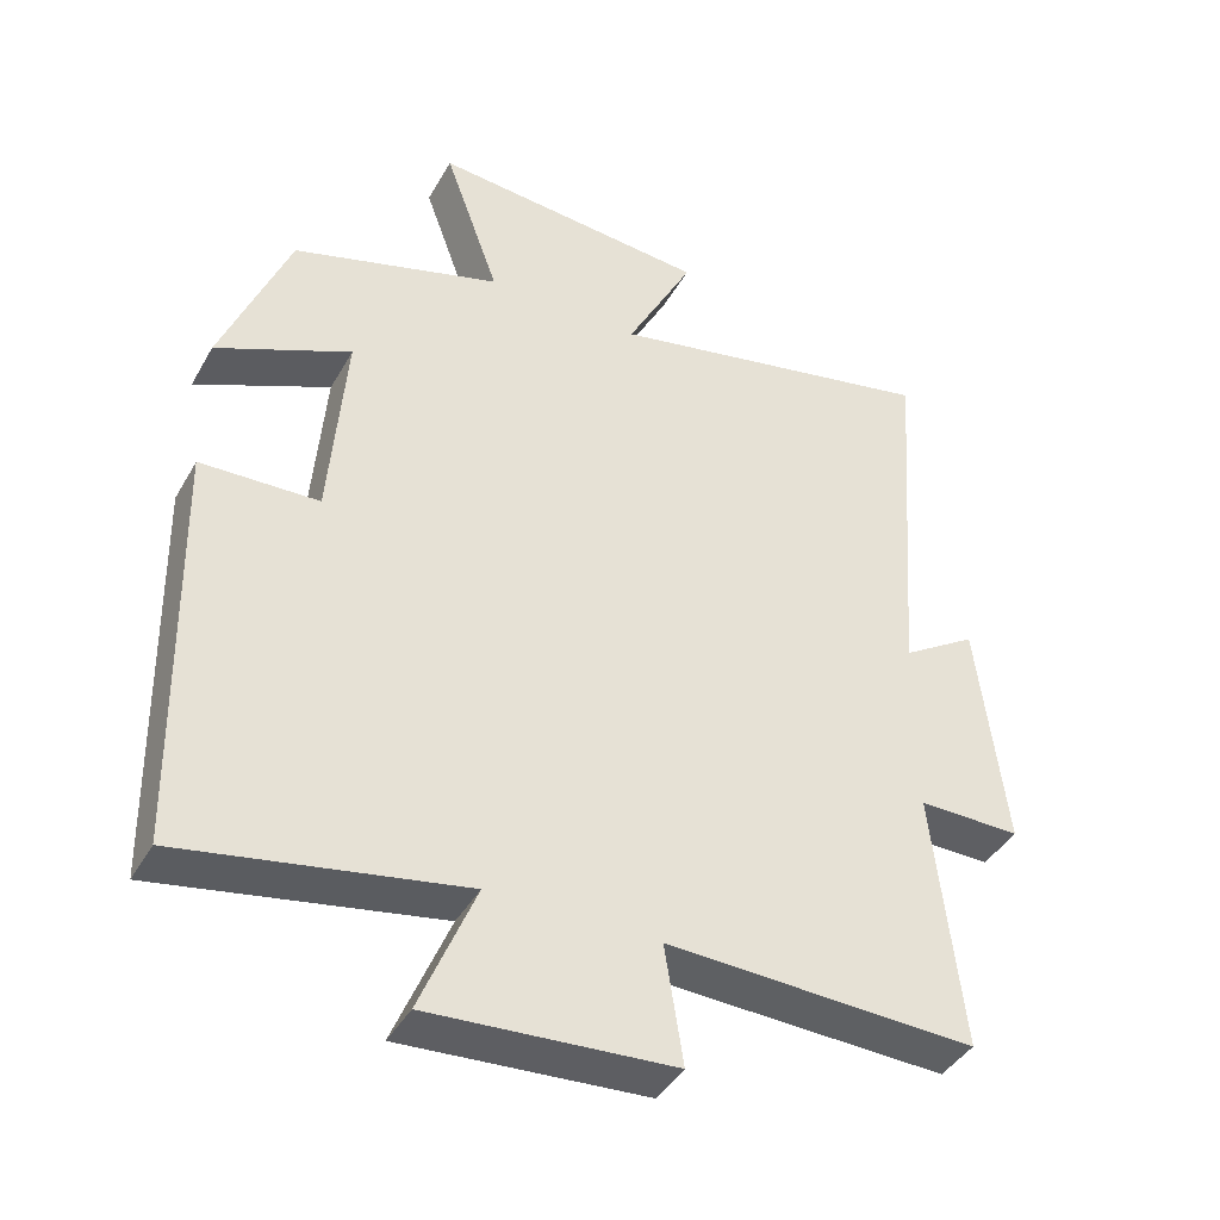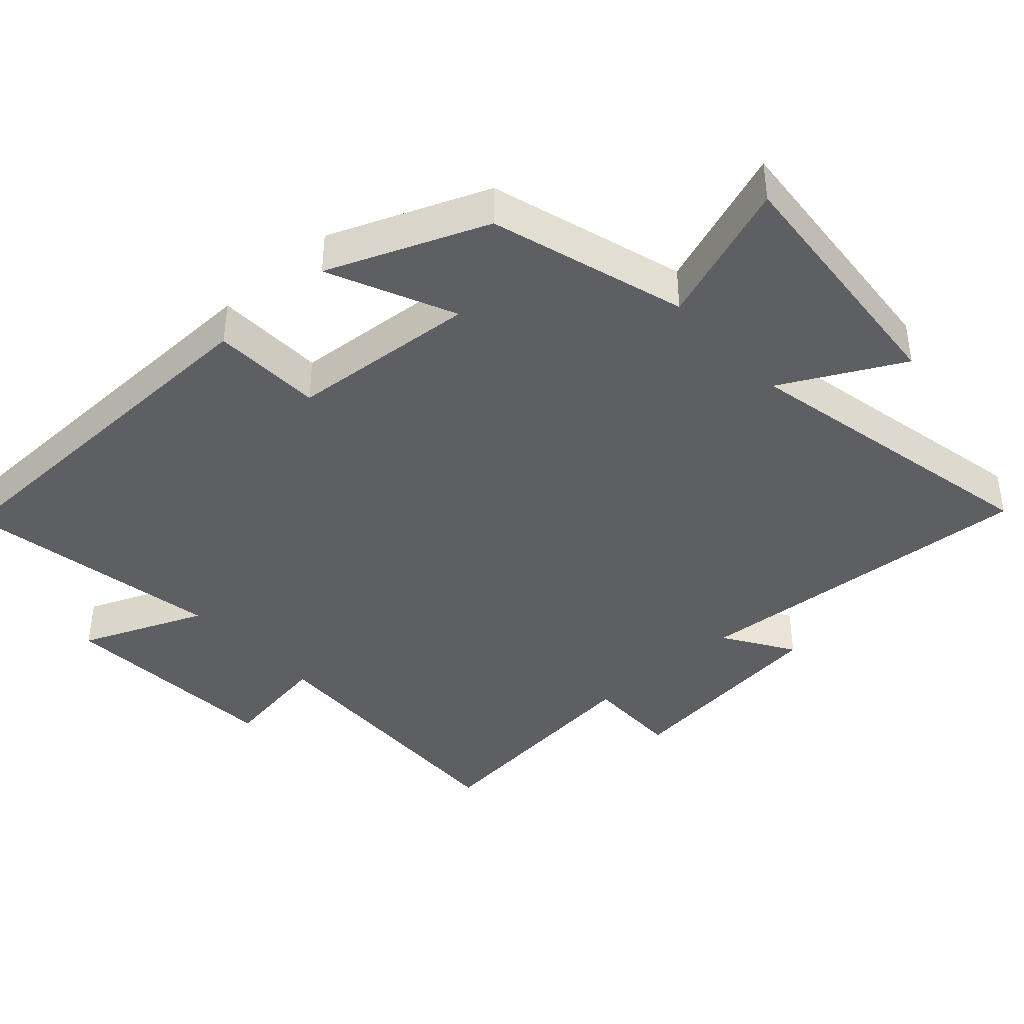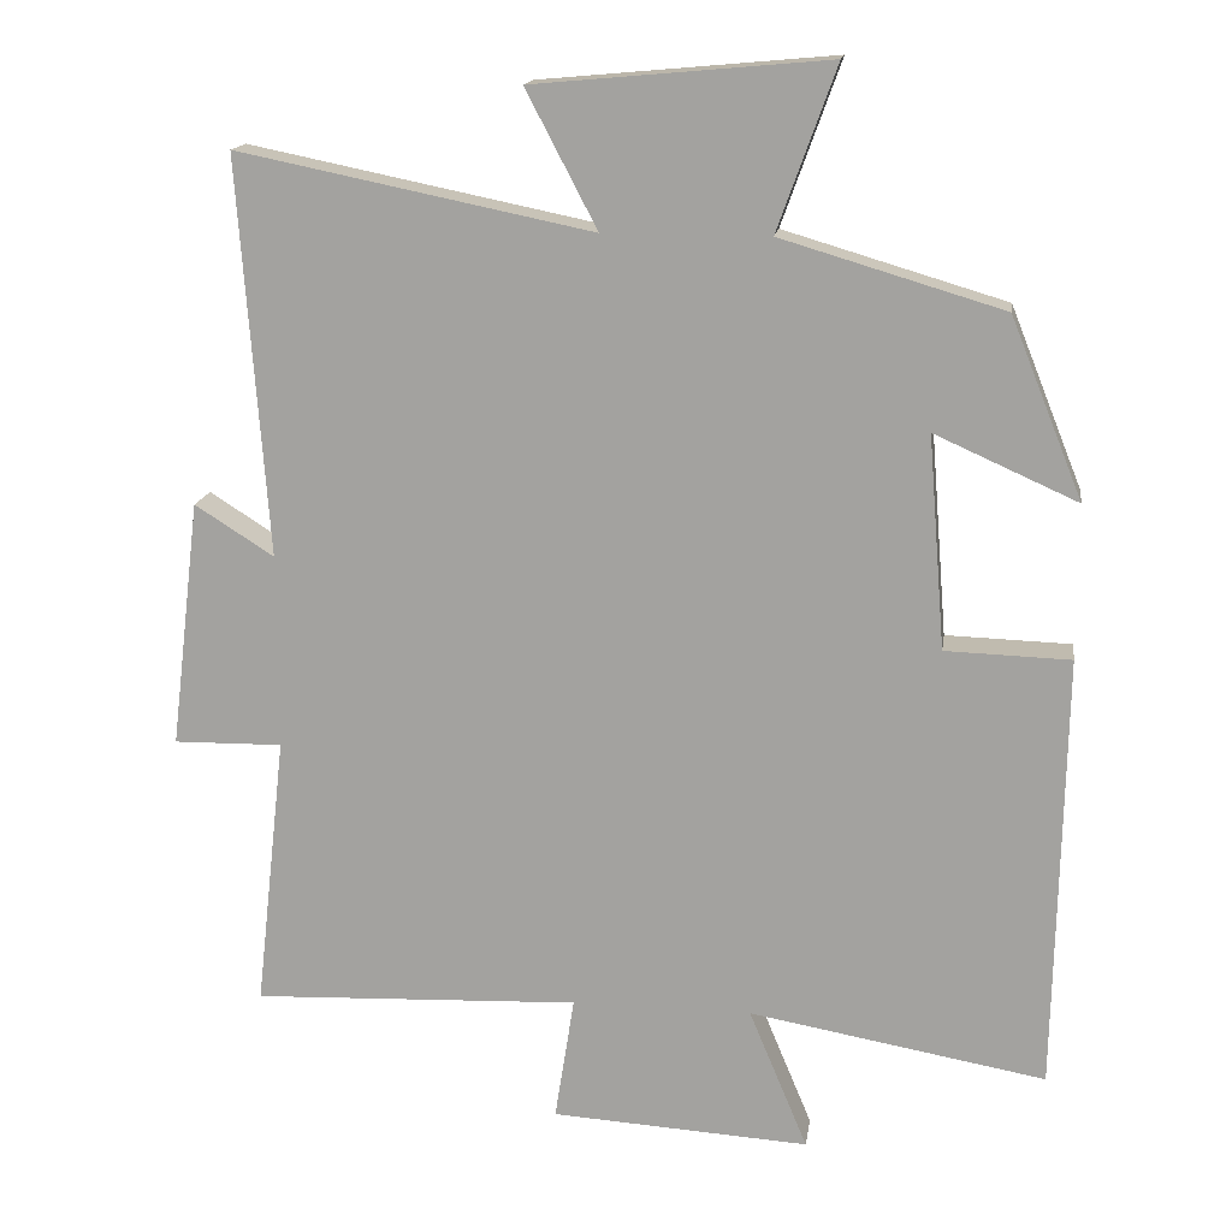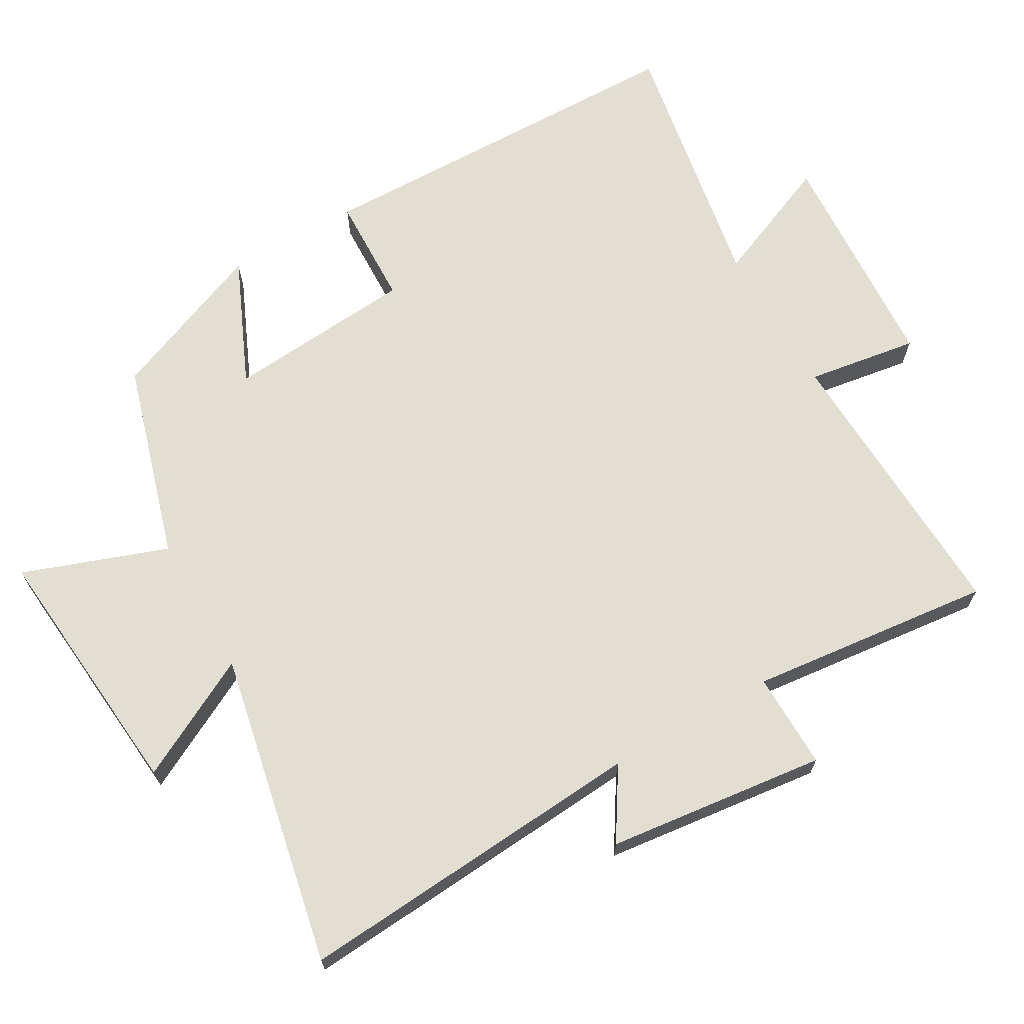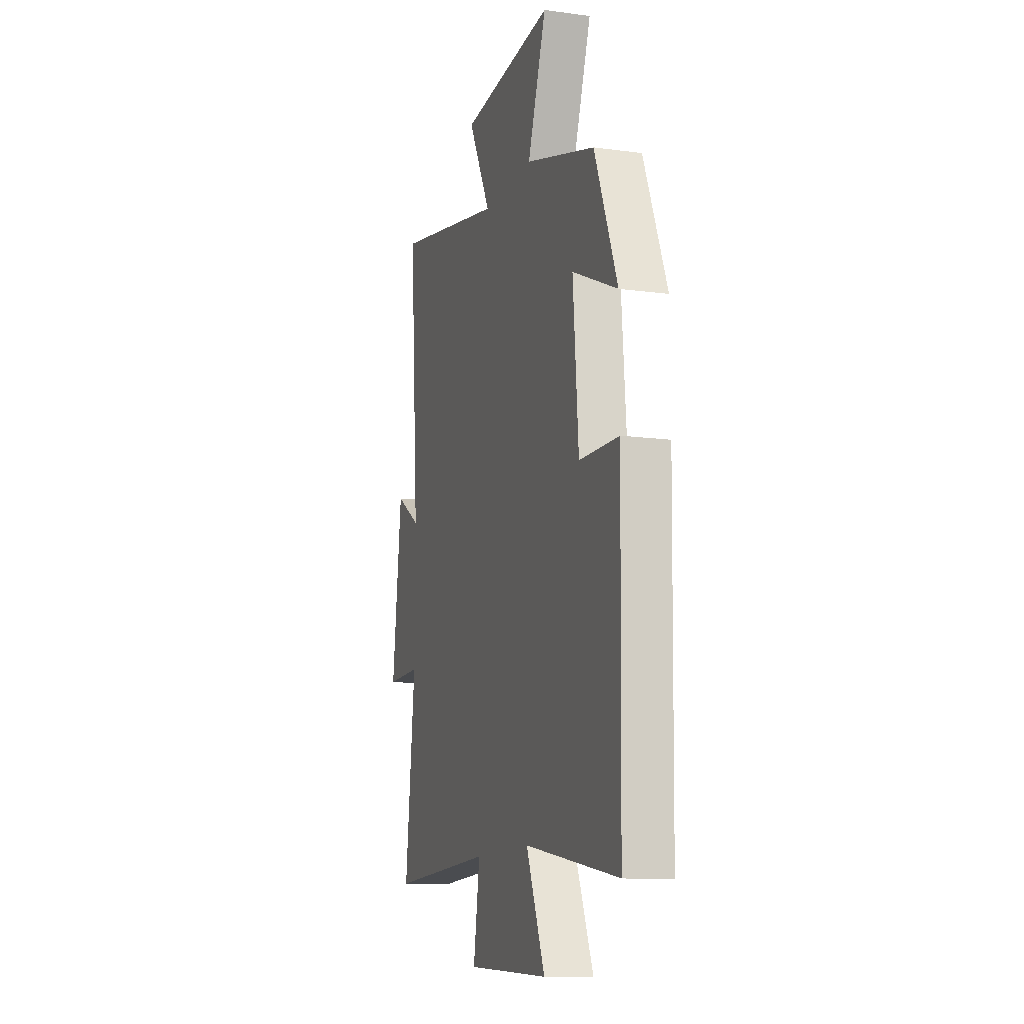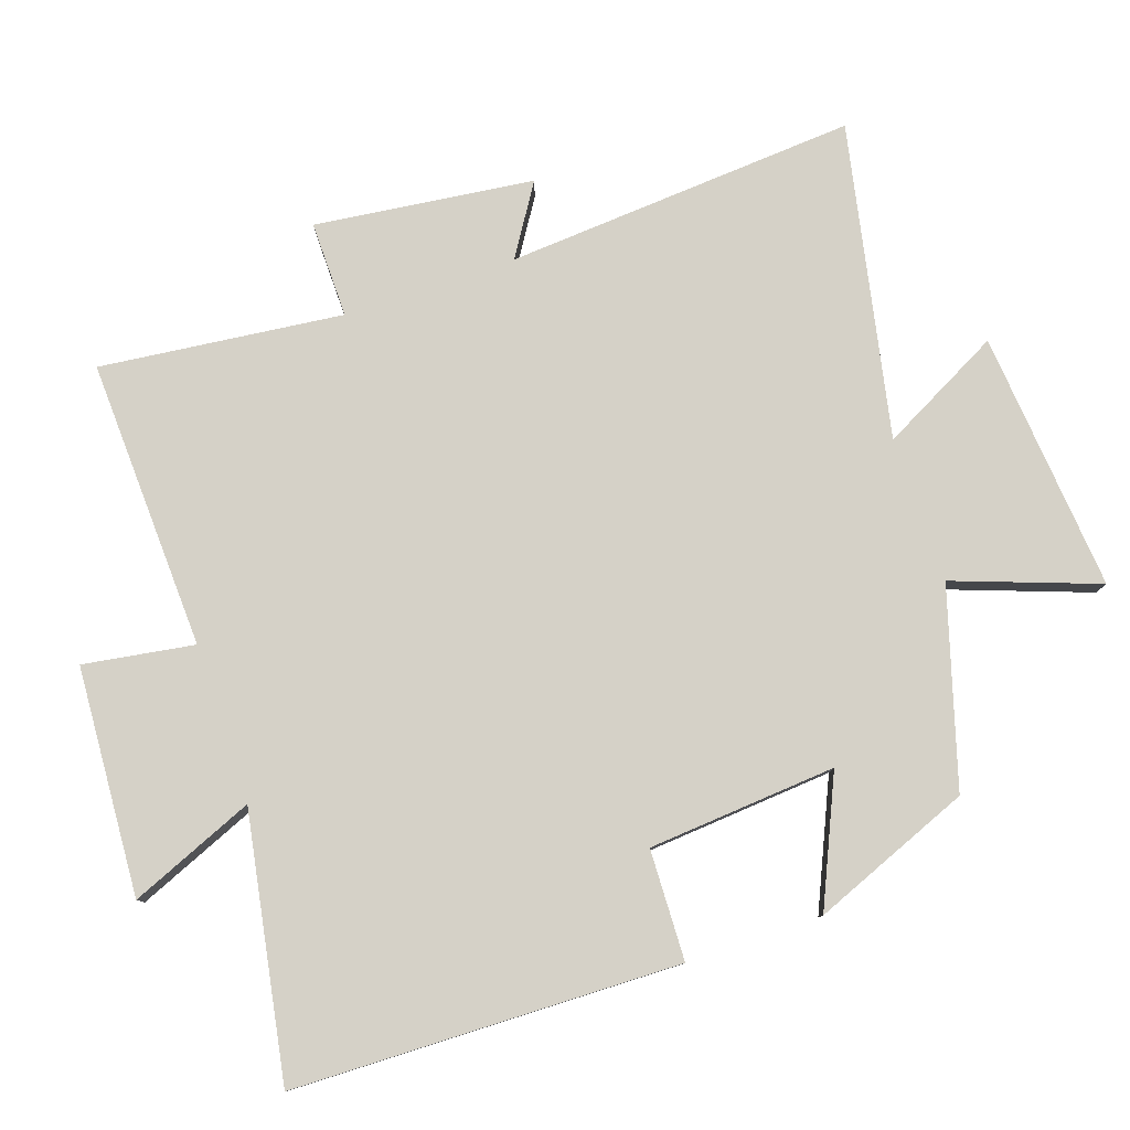
<metadata>
{"format":"obj","ext":"obj","renderer":"f3d","projection":"perspective","resolution":1024,"background":"white","views":[{"elev":-41.3,"azim":-27.3,"up":"+Z"},{"elev":-40.6,"azim":-47.7,"up":"+Y"},{"elev":15.7,"azim":-171.7,"up":"+Z"},{"elev":67.9,"azim":60.1,"up":"+Y"},{"elev":-12.5,"azim":-107.5,"up":"+Z"},{"elev":79.7,"azim":-108.7,"up":"+Y"}]}
</metadata>
<code>
v 0.537 0.07 0.592
v 0.5 0.07 0.084
v 0.601 0.07 0.148
v 0.639 0.07 -0.168
v 0.5 0.07 -0.166
v 0.539 0.07 -0.517
v 0.12 0.07 -0.5
v 0.145 0.07 -0.66
v -0.185 0.07 -0.68
v -0.11 0.07 -0.5
v -0.489 0.07 -0.567
v -0.5 0.07 -0.009
v -0.34 0.07 -0.004
v -0.318 0.07 0.268
v -0.5 0.07 0.187
v -0.408 0.07 0.416
v -0.125 0.07 0.5
v -0.2 0.07 0.708
v 0.176 0.07 0.674
v 0.085 0.07 0.5
v 0.537 0 0.592
v 0.5 0 0.084
v 0.601 0 0.148
v 0.639 0 -0.168
v 0.5 0 -0.166
v 0.539 0 -0.517
v 0.12 0 -0.5
v 0.145 0 -0.66
v -0.185 0 -0.68
v -0.11 0 -0.5
v -0.489 0 -0.567
v -0.5 0 -0.009
v -0.34 0 -0.004
v -0.318 0 0.268
v -0.5 0 0.187
v -0.408 0 0.416
v -0.125 0 0.5
v -0.2 0 0.708
v 0.176 0 0.674
v 0.085 0 0.5
f 17 18 19 20
f 16 17 20
f 15 16 20
f 14 15 20
f 20 1 2
f 14 20 2
f 13 14 2
f 10 11 12 13
f 10 13 2
f 7 8 9 10
f 7 10 2 3
f 5 6 7
f 5 7 3
f 3 4 5
f 40 39 38 37
f 40 37 36
f 40 36 35
f 40 35 34
f 22 21 40
f 22 40 34
f 22 34 33
f 33 32 31 30
f 22 33 30
f 30 29 28 27
f 23 22 30 27
f 27 26 25
f 23 27 25
f 25 24 23
f 1 21 22 2
f 2 22 23 3
f 3 23 24 4
f 4 24 25 5
f 5 25 26 6
f 6 26 27 7
f 7 27 28 8
f 8 28 29 9
f 9 29 30 10
f 10 30 31 11
f 11 31 32 12
f 12 32 33 13
f 13 33 34 14
f 14 34 35 15
f 15 35 36 16
f 16 36 37 17
f 17 37 38 18
f 18 38 39 19
f 19 39 40 20
f 20 40 21 1

</code>
